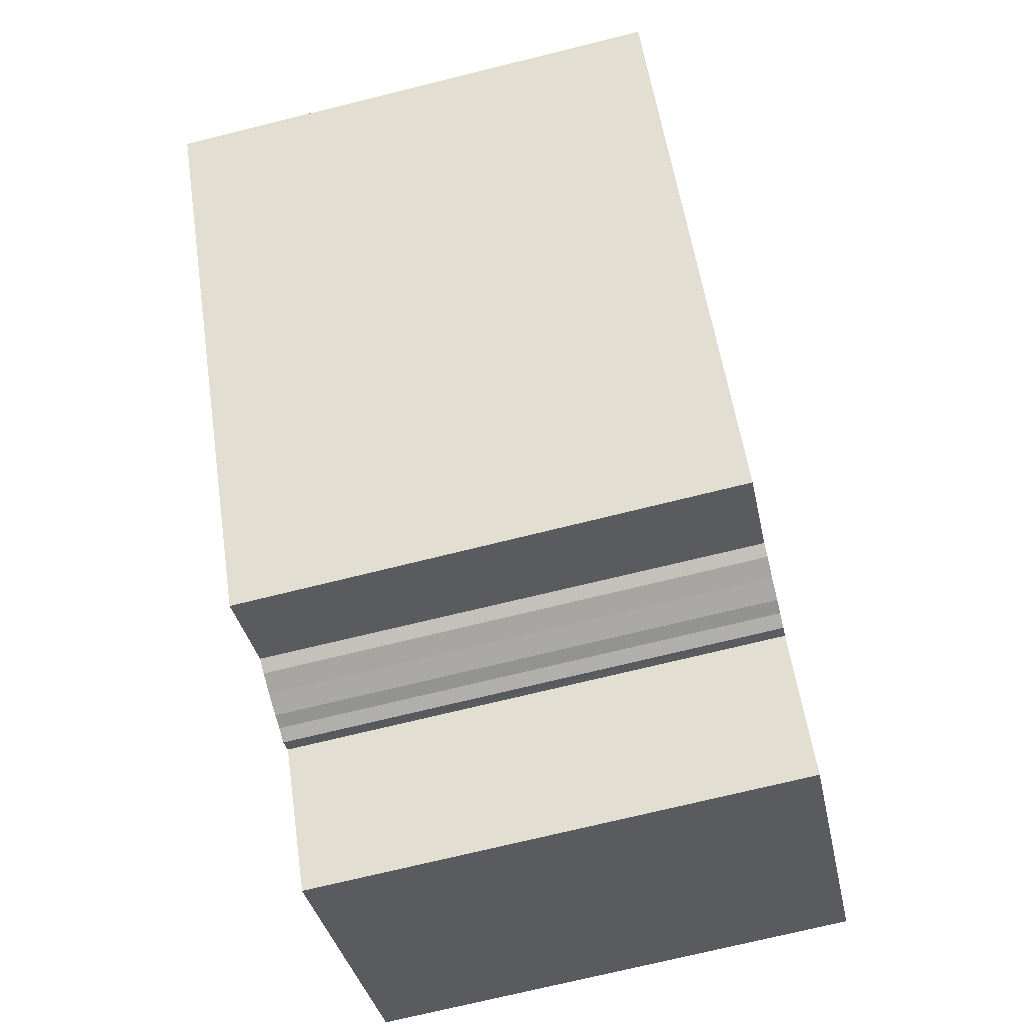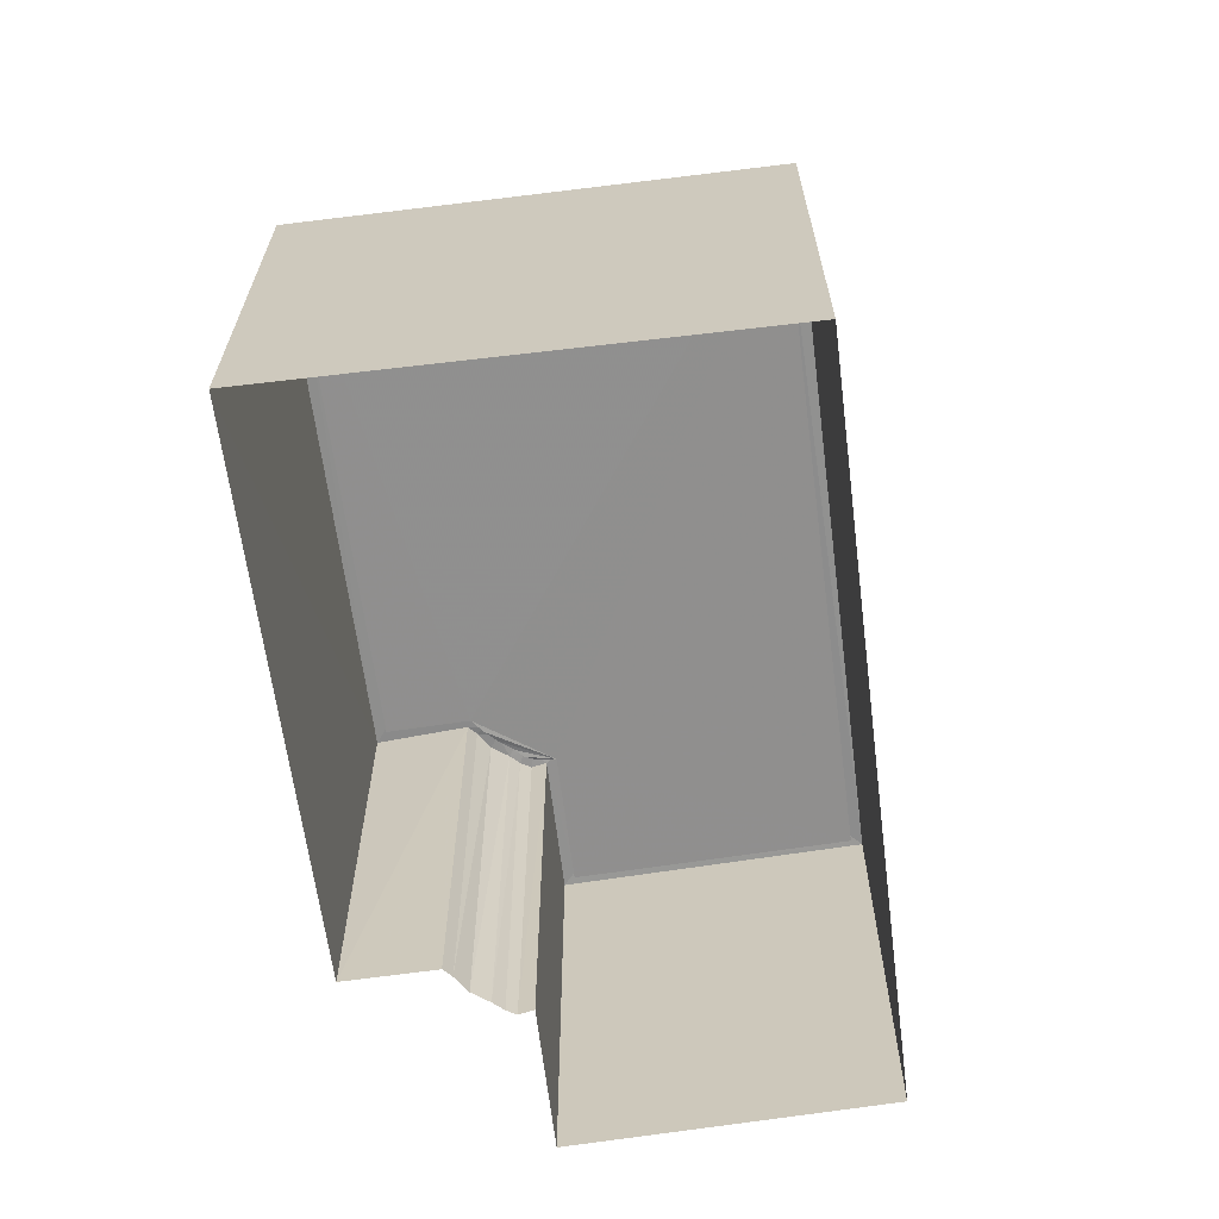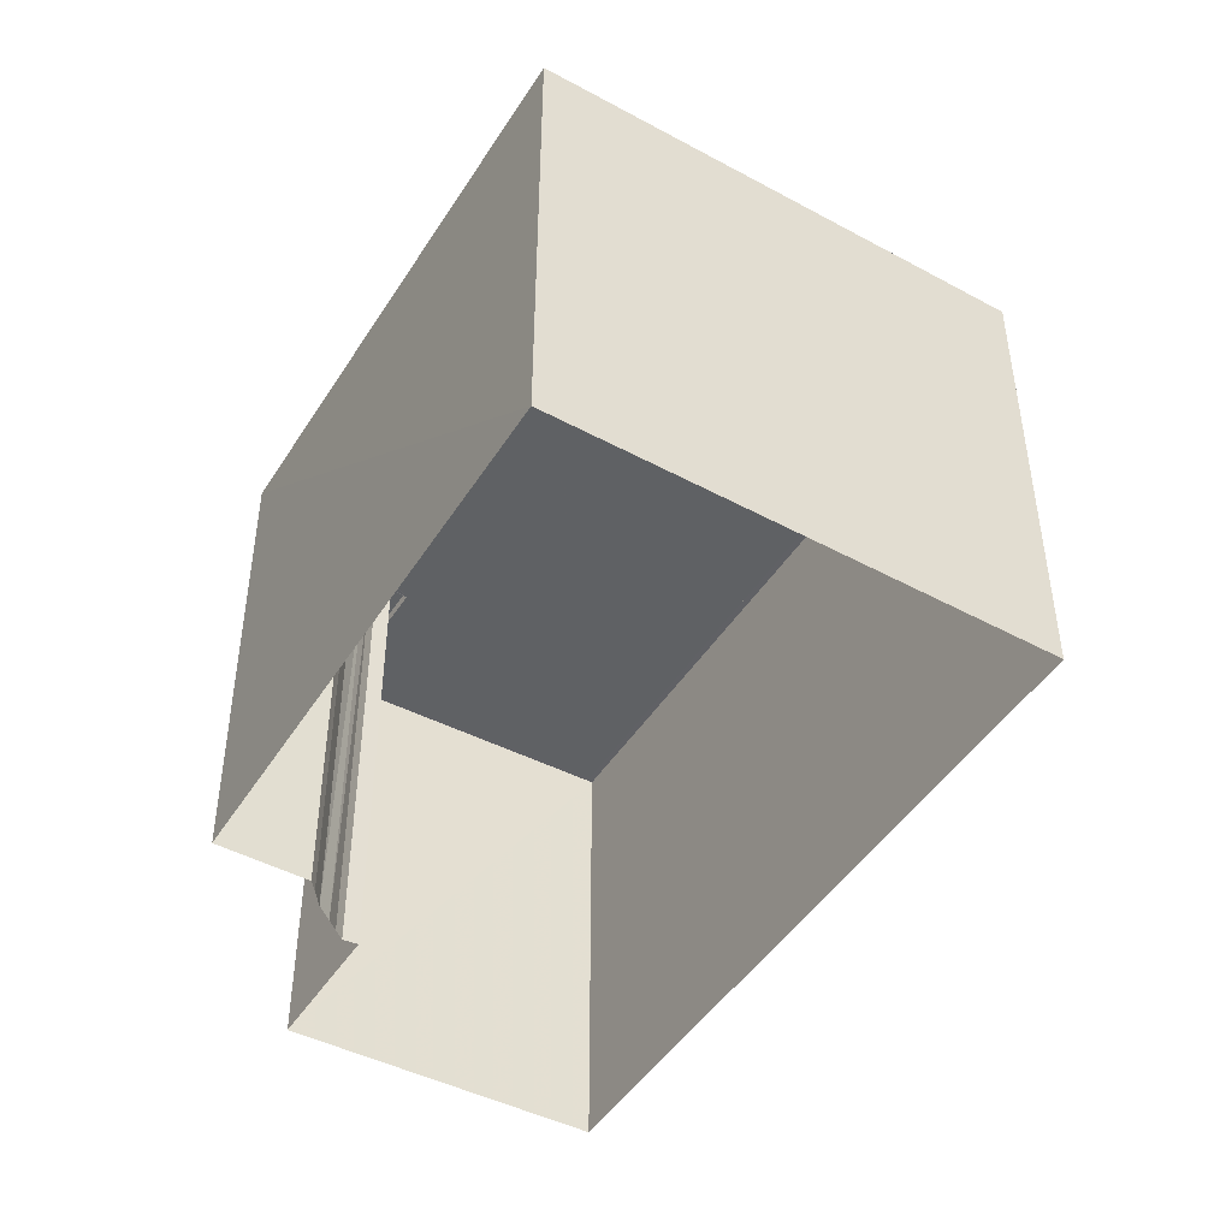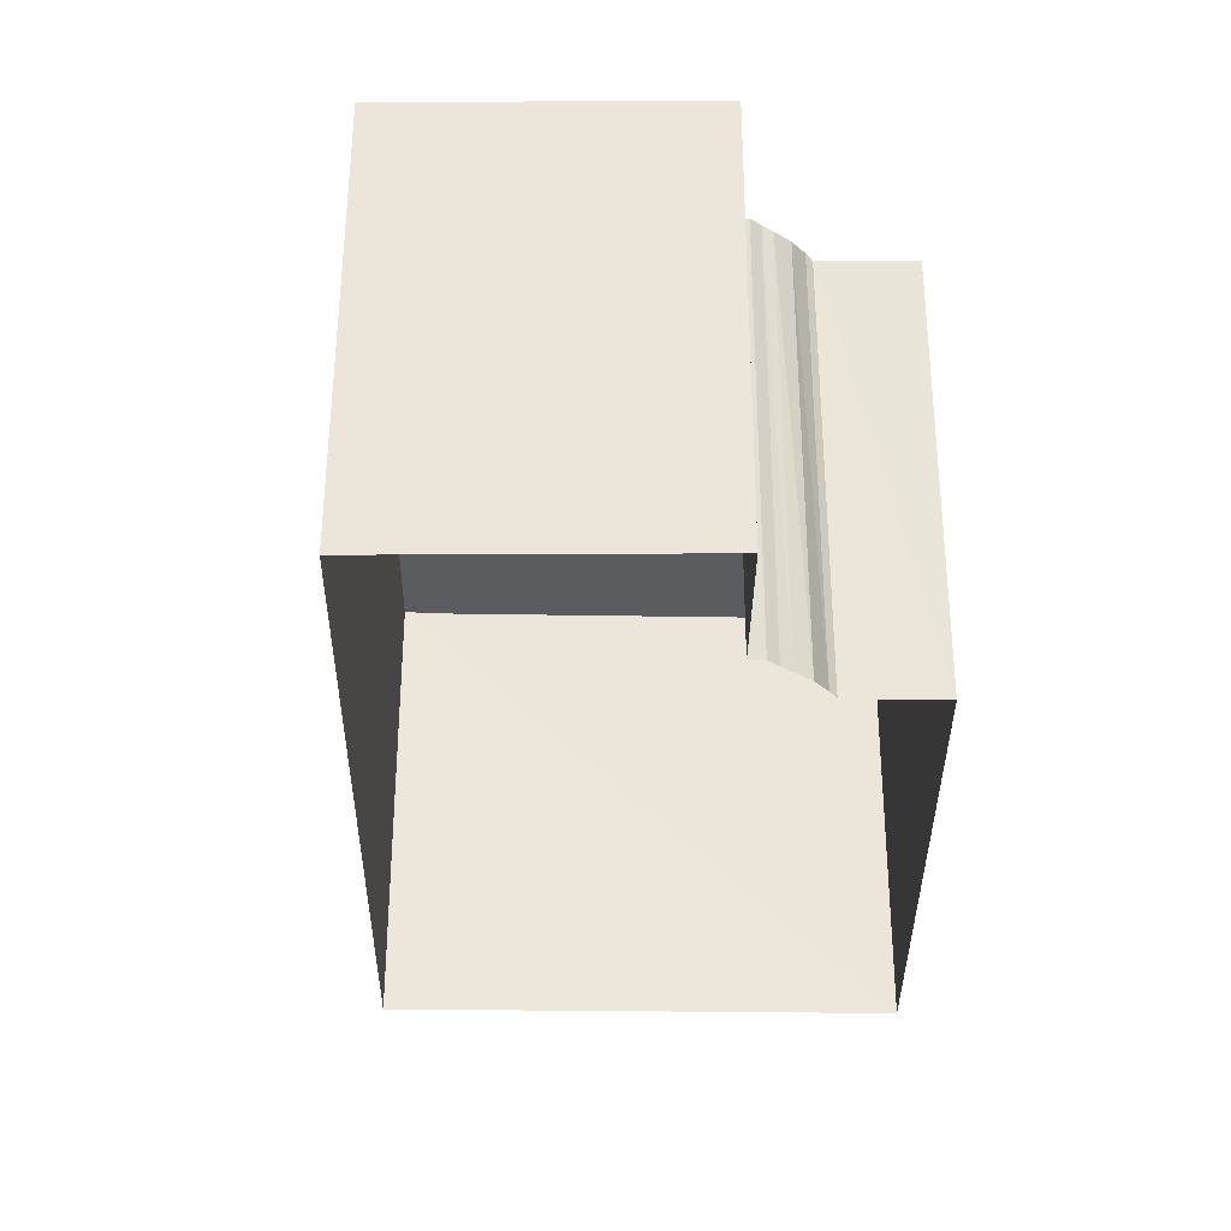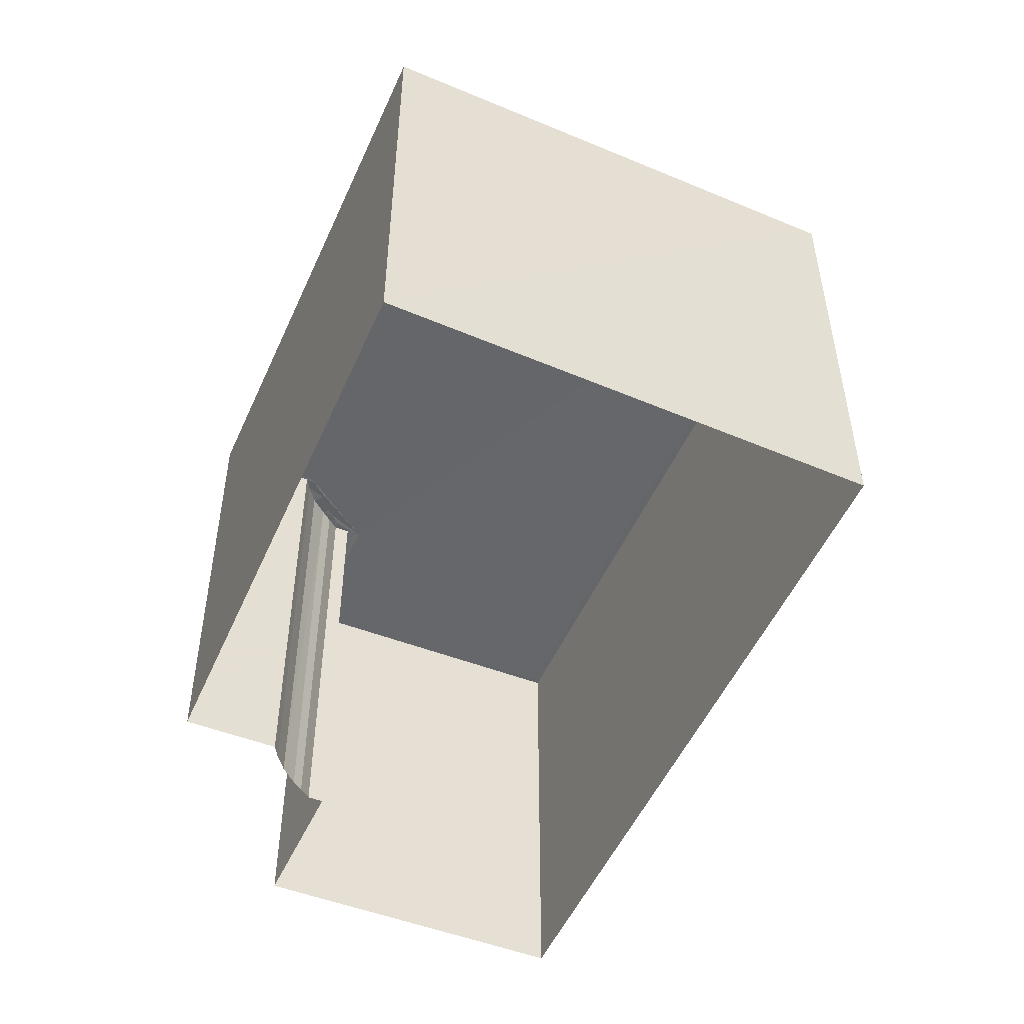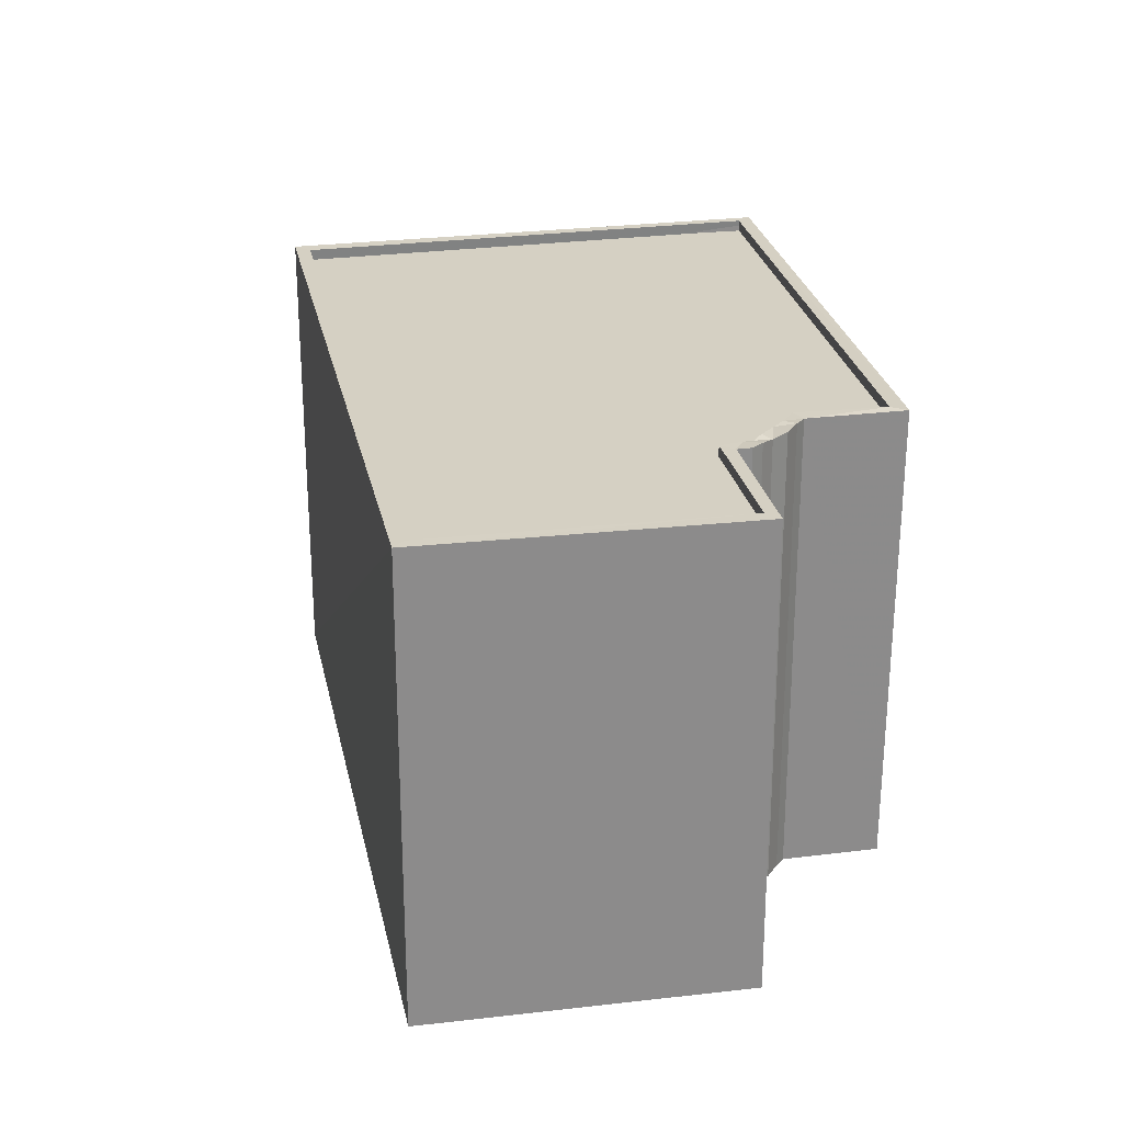
<metadata>
{"format":"obj","ext":"obj","renderer":"f3d","projection":"perspective","resolution":1024,"background":"white","views":[{"elev":-72.2,"azim":103.8,"up":"+Y"},{"elev":-65.4,"azim":150.3,"up":"+Z"},{"elev":-46.8,"azim":112.0,"up":"+Z"},{"elev":-34.6,"azim":-37.4,"up":"+Z"},{"elev":-52.0,"azim":119.2,"up":"+Z"},{"elev":26.3,"azim":-48.2,"up":"+Z"}]}
</metadata>
<code>
v 1.199e+05 7.869e+05 18.51
v 1.199e+05 7.87e+05 18.51
v 1.199e+05 7.869e+05 18.51
v 1.199e+05 7.87e+05 18.52
v 1.198e+05 7.869e+05 18.51
v 1.198e+05 7.869e+05 18.52
v 1.199e+05 7.869e+05 18.51
v 1.199e+05 7.869e+05 18.51
v 1.199e+05 7.869e+05 18.51
v 1.199e+05 7.869e+05 18.51
v 1.199e+05 7.869e+05 18.51
v 1.199e+05 7.869e+05 18.51
v 1.199e+05 7.869e+05 29.52
v 1.199e+05 7.87e+05 29.51
v 1.199e+05 7.869e+05 29.52
v 1.199e+05 7.87e+05 29.52
v 1.199e+05 7.869e+05 29.52
v 1.198e+05 7.869e+05 29.52
v 1.198e+05 7.869e+05 29.52
v 1.199e+05 7.869e+05 29.52
v 1.199e+05 7.869e+05 29.52
v 1.199e+05 7.869e+05 29.52
v 1.199e+05 7.869e+05 29.52
v 1.199e+05 7.869e+05 29.52
v 1.199e+05 7.869e+05 29.77
v 1.198e+05 7.869e+05 29.77
v 1.199e+05 7.869e+05 29.77
v 1.199e+05 7.869e+05 29.77
v 1.199e+05 7.87e+05 29.76
v 1.199e+05 7.87e+05 29.76
v 1.198e+05 7.869e+05 29.77
v 1.199e+05 7.869e+05 29.77
v 1.199e+05 7.869e+05 29.77
v 1.199e+05 7.869e+05 29.77
v 1.199e+05 7.869e+05 29.77
v 1.199e+05 7.869e+05 29.77
v 1.199e+05 7.869e+05 29.77
v 1.199e+05 7.869e+05 29.77
v 1.199e+05 7.869e+05 29.77
v 1.199e+05 7.869e+05 29.77
v 1.199e+05 7.869e+05 29.77
v 1.199e+05 7.869e+05 29.77
v 1.199e+05 7.869e+05 29.77
v 1.199e+05 7.869e+05 29.77
v 1.199e+05 7.87e+05 29.77
v 1.198e+05 7.869e+05 29.77
v 1.199e+05 7.87e+05 29.77
v 1.198e+05 7.869e+05 29.77
f 1 2 3
f 2 1 4
f 5 6 7
f 7 6 4
f 8 9 10
f 7 9 11
f 10 7 1
f 7 11 12
f 7 4 1
f 10 9 7
f 13 14 15
f 14 16 15
f 17 18 19
f 17 16 18
f 20 21 17
f 22 20 17
f 21 15 17
f 23 22 17
f 24 23 17
f 15 16 17
f 25 26 27
f 28 29 30
f 27 26 31
f 32 28 30
f 33 34 32
f 35 34 33
f 36 37 35
f 36 38 39
f 36 40 37
f 40 36 39
f 39 38 41
f 34 28 32
f 37 34 35
f 41 42 39
f 25 27 43
f 42 41 43
f 42 43 44
f 44 43 27
f 29 45 30
f 46 31 26
f 46 47 45
f 30 45 47
f 26 48 46
f 47 46 48
f 47 16 14
f 30 47 14
f 32 14 13
f 32 30 14
f 33 13 15
f 33 32 13
f 35 15 21
f 35 33 15
f 36 21 20
f 36 35 21
f 38 20 22
f 38 36 20
f 41 22 23
f 41 38 22
f 43 23 24
f 43 41 23
f 25 24 17
f 25 43 24
f 25 17 19
f 26 25 19
f 48 19 18
f 48 26 19
f 48 18 16
f 47 48 16
f 28 3 2
f 29 28 2
f 34 1 3
f 28 34 3
f 37 10 1
f 34 37 1
f 40 8 10
f 37 40 10
f 39 9 8
f 40 39 8
f 42 11 9
f 39 42 9
f 44 12 11
f 42 44 11
f 27 7 12
f 44 27 12
f 31 5 7
f 27 31 7
f 46 6 5
f 31 46 5
f 46 4 6
f 46 45 4
f 45 2 4
f 45 29 2

</code>
